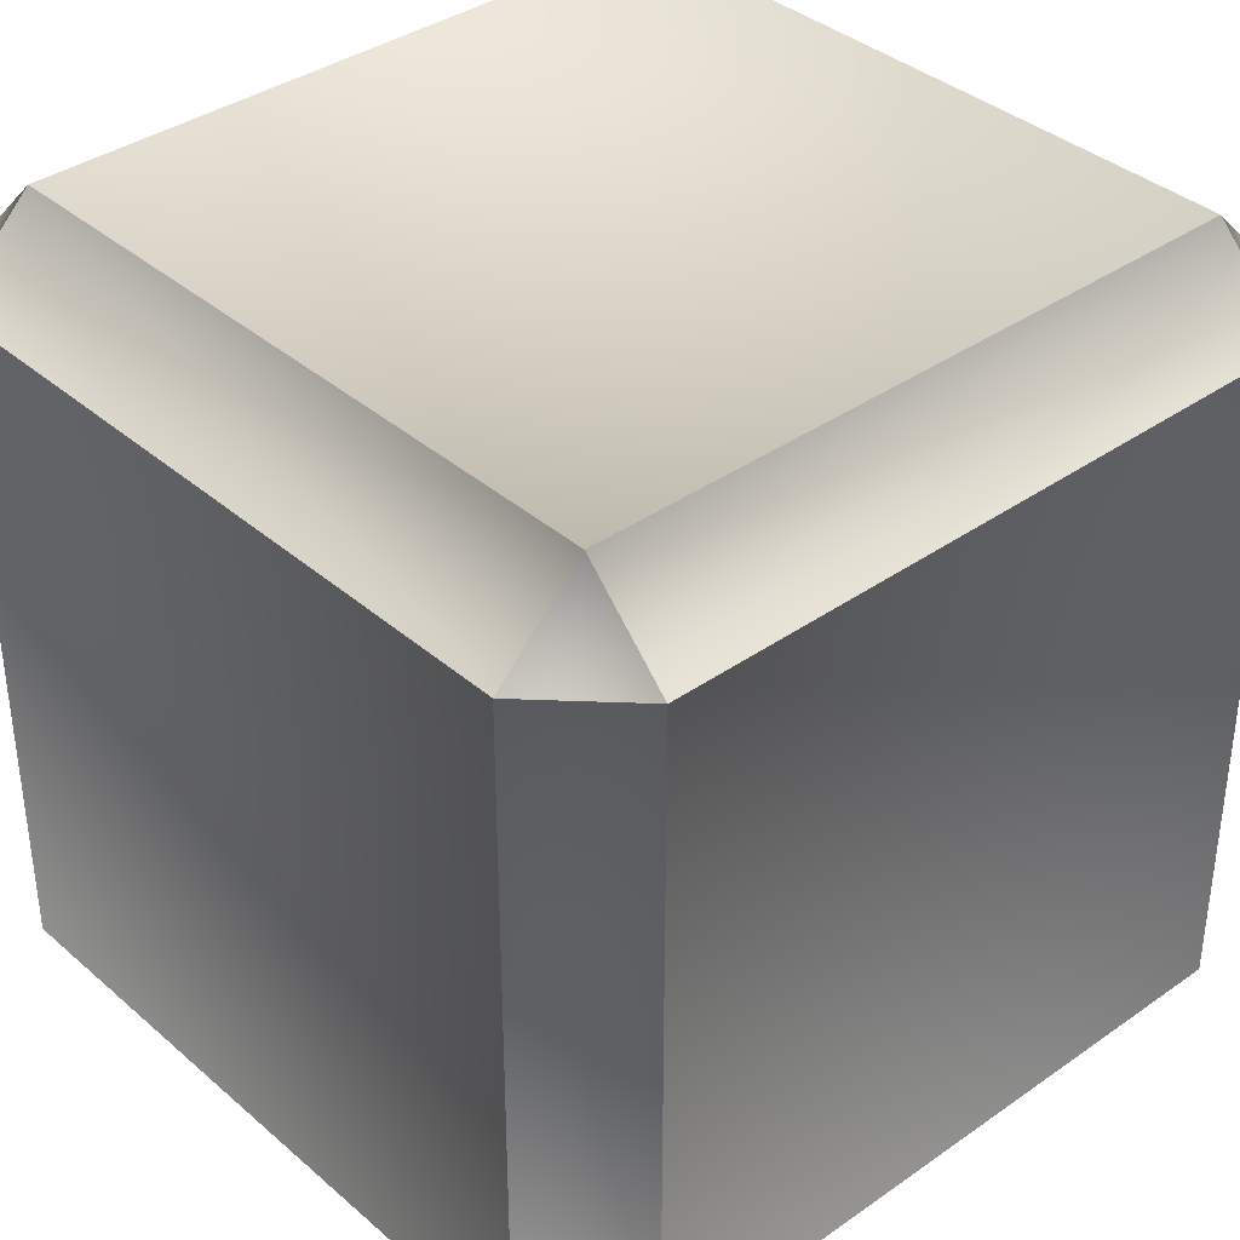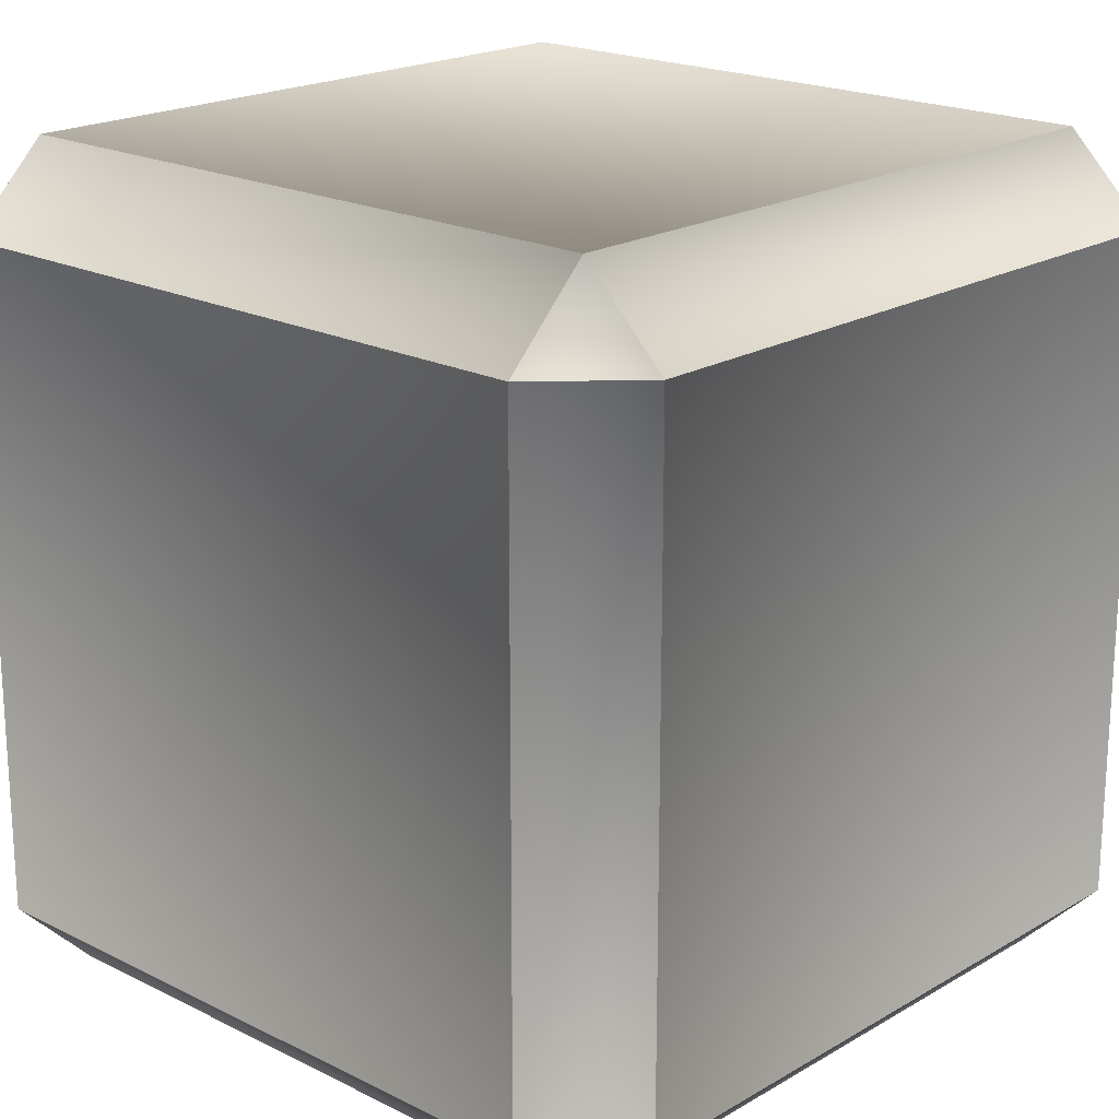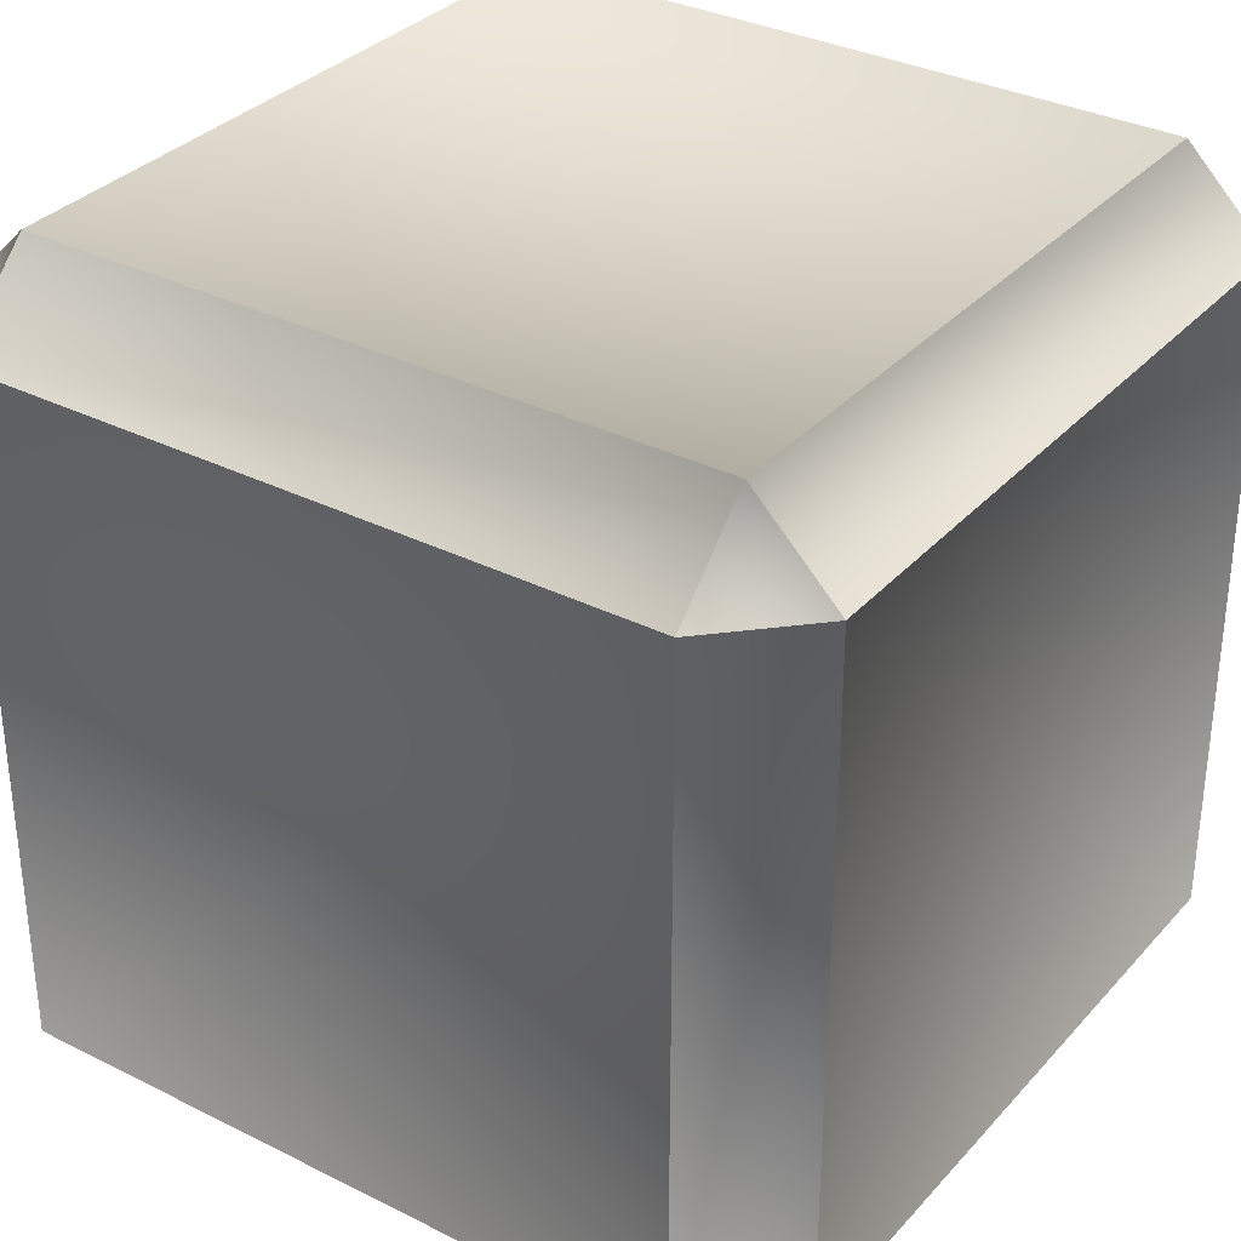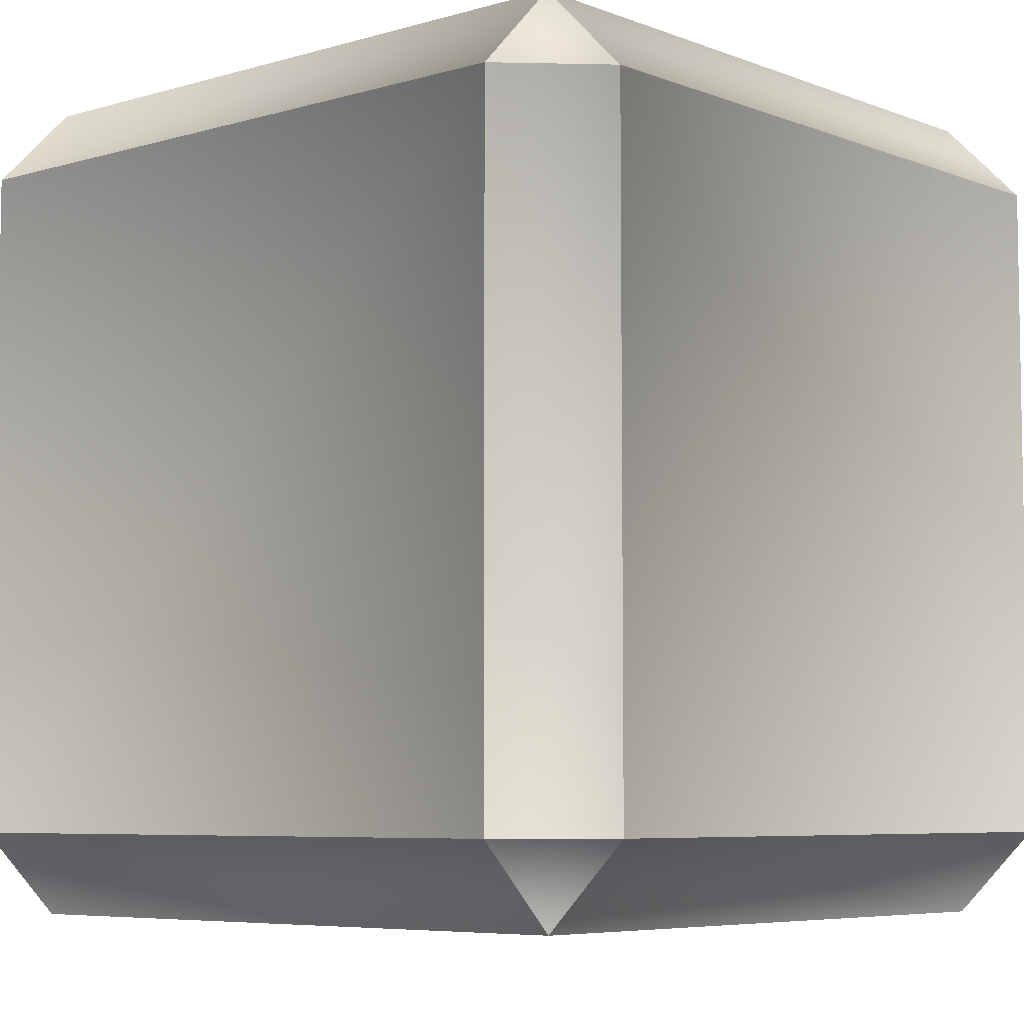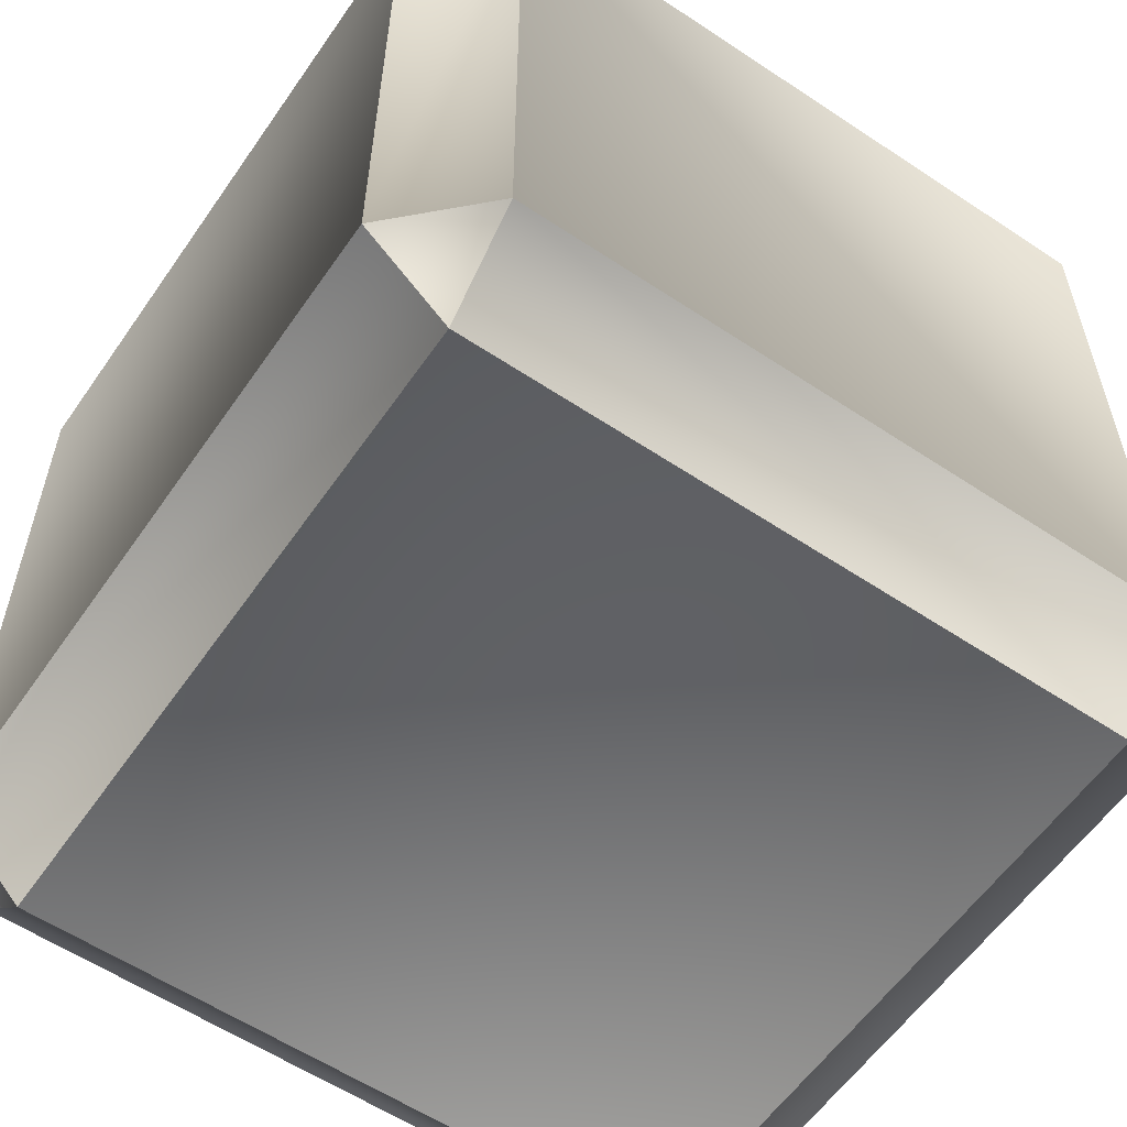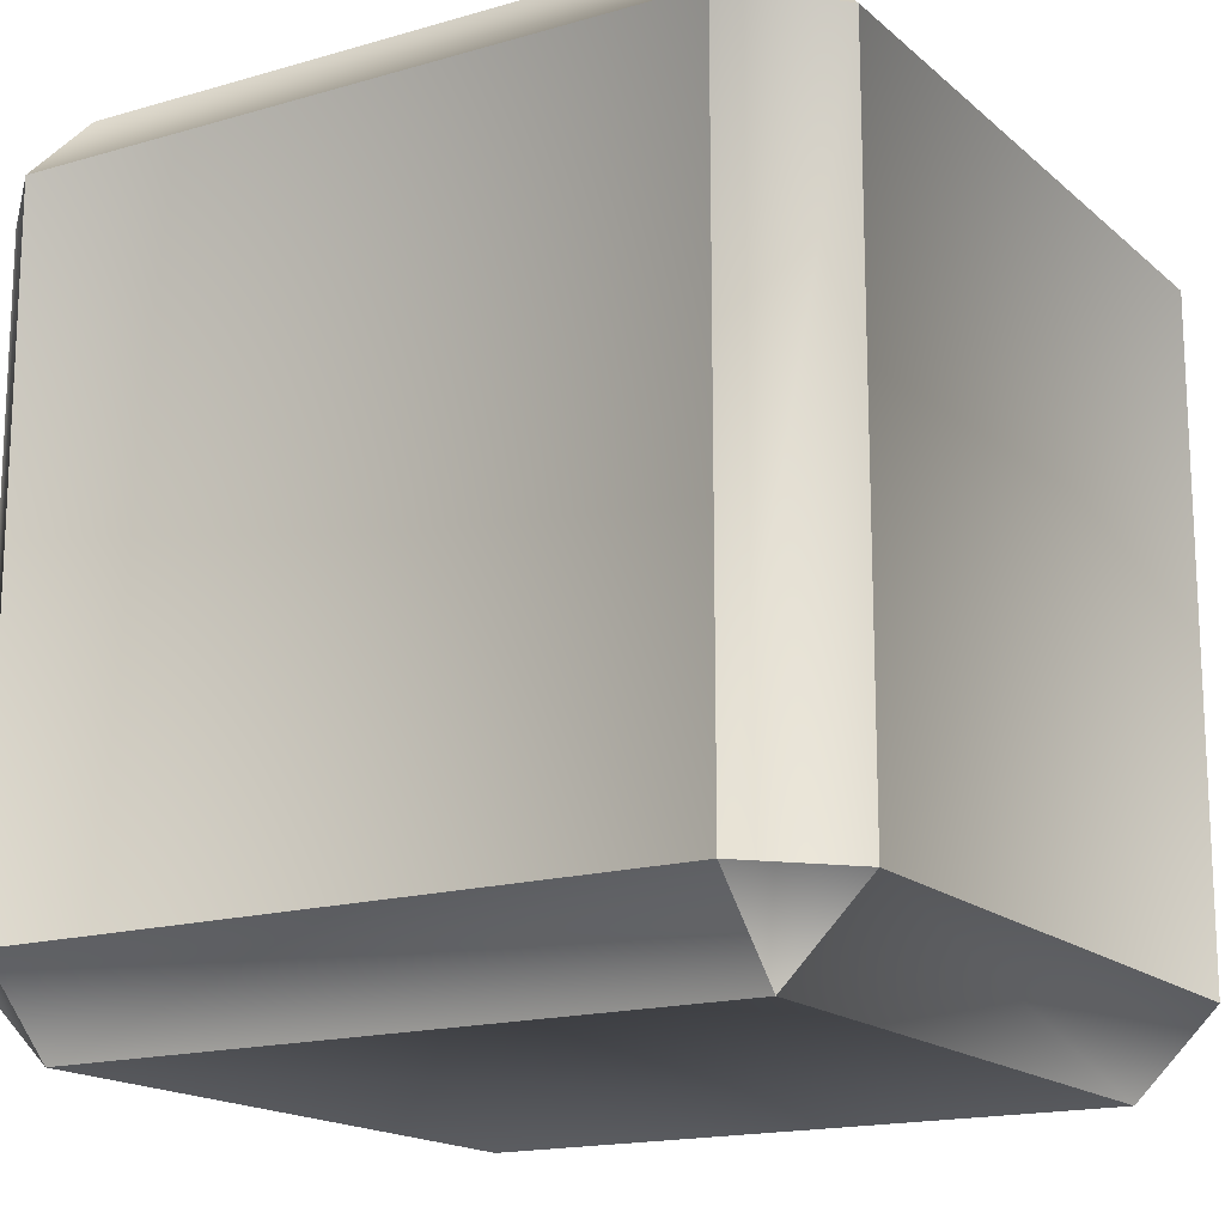
<metadata>
{"format":"obj","ext":"obj","renderer":"f3d","projection":"perspective","resolution":1024,"background":"white","views":[{"elev":37.2,"azim":-42.1,"up":"+Y"},{"elev":19.8,"azim":132.8,"up":"+Z"},{"elev":33.1,"azim":-55.3,"up":"+Z"},{"elev":-6.2,"azim":-48.8,"up":"+Z"},{"elev":-58.4,"azim":-34.5,"up":"+Z"},{"elev":-16.5,"azim":-149.1,"up":"+Z"}]}
</metadata>
<code>
o Cube_Cube.001
v 0.25 0.3125 -0.25
v 0.25 0.3125 0.25
v -0.25 0.3125 -0.25
v -0.25 0.3125 0.25
v -0.25 -0.3125 -0.25
v -0.25 -0.3125 0.25
v 0.25 -0.3125 -0.25
v 0.25 -0.3125 0.25
v 0.25 0.25 0.3125
v 0.25 -0.25 0.3125
v -0.25 0.25 0.3125
v -0.25 -0.25 0.3125
v -0.25 0.25 -0.3125
v -0.25 -0.25 -0.3125
v 0.25 0.25 -0.3125
v 0.25 -0.25 -0.3125
v 0.3125 0.25 -0.25
v 0.3125 -0.25 -0.25
v 0.3125 0.25 0.25
v 0.3125 -0.25 0.25
v -0.3125 0.25 0.25
v -0.3125 -0.25 0.25
v -0.3125 0.25 -0.25
v -0.3125 -0.25 -0.25
f 5 24 14
f 2 9 19
f 8 10 12 6
f 8 20 10
f 4 21 11
f 7 8 6 5
f 16 7 5 14
f 1 17 15
f 6 22 24 5
f 3 4 2 1
f 6 12 22
f 20 8 7 18
f 22 21 23 24
f 3 23 21 4
f 12 11 21 22
f 18 17 19 20
f 17 1 2 19
f 13 23 3
f 15 17 18 16
f 14 13 15 16
f 3 1 15 13
f 23 13 14 24
f 10 9 11 12
f 4 11 9 2
f 16 18 7
f 20 19 9 10

</code>
